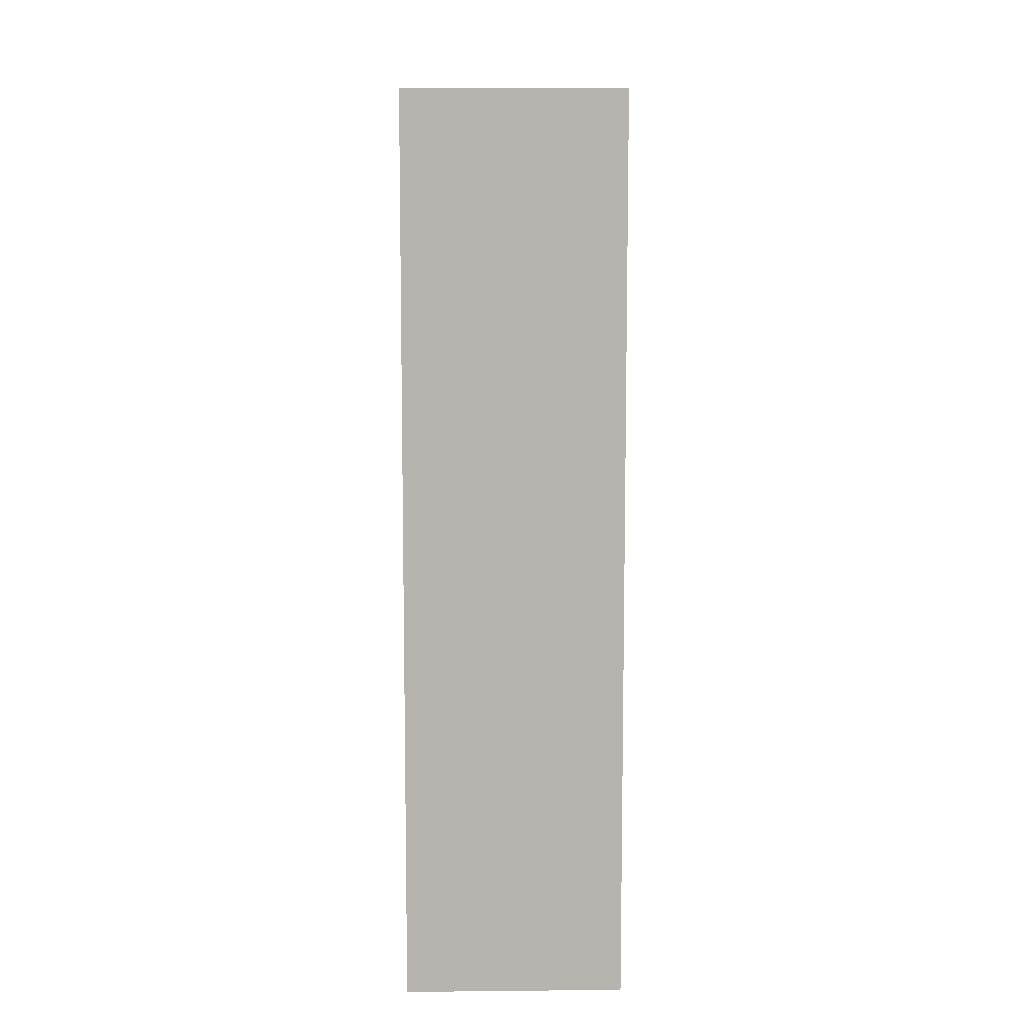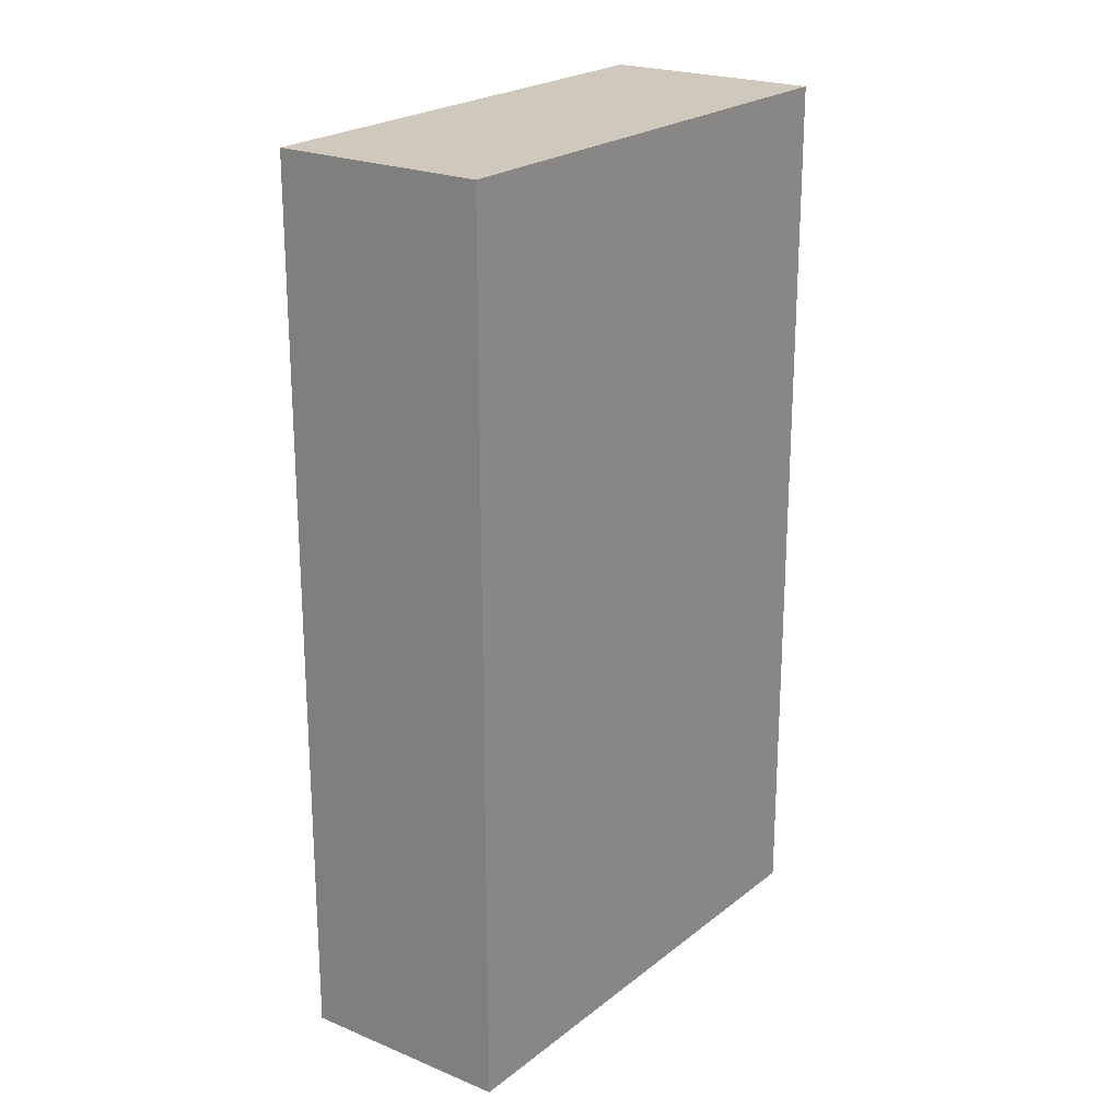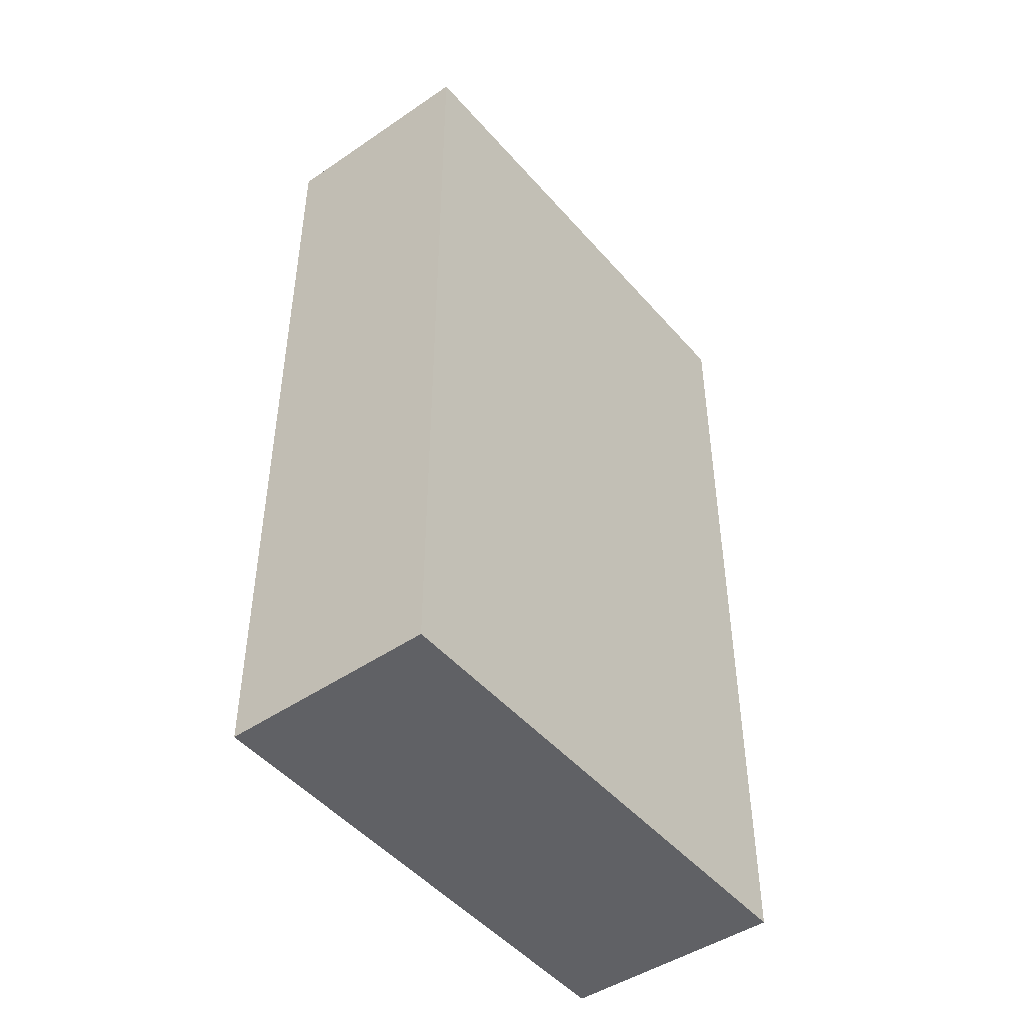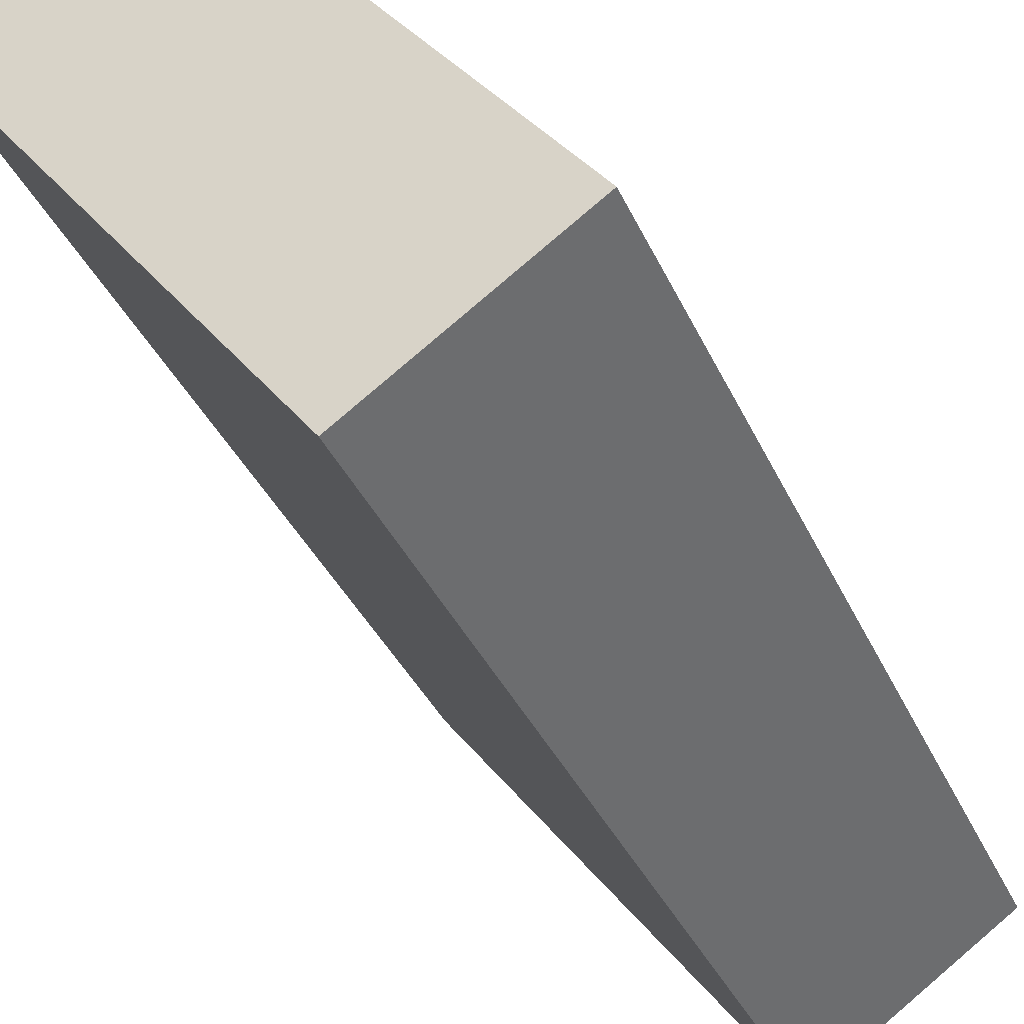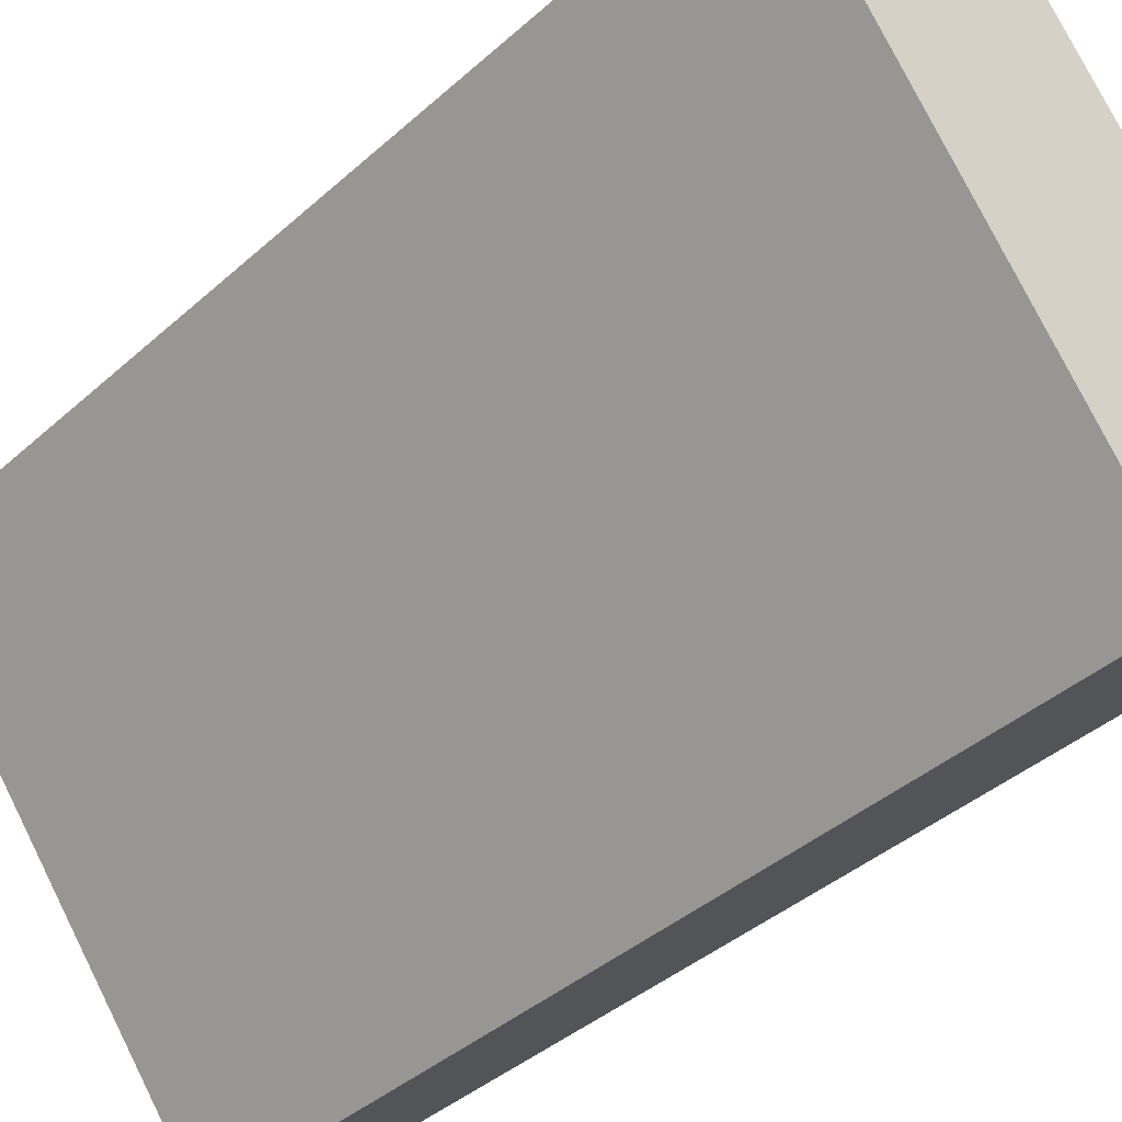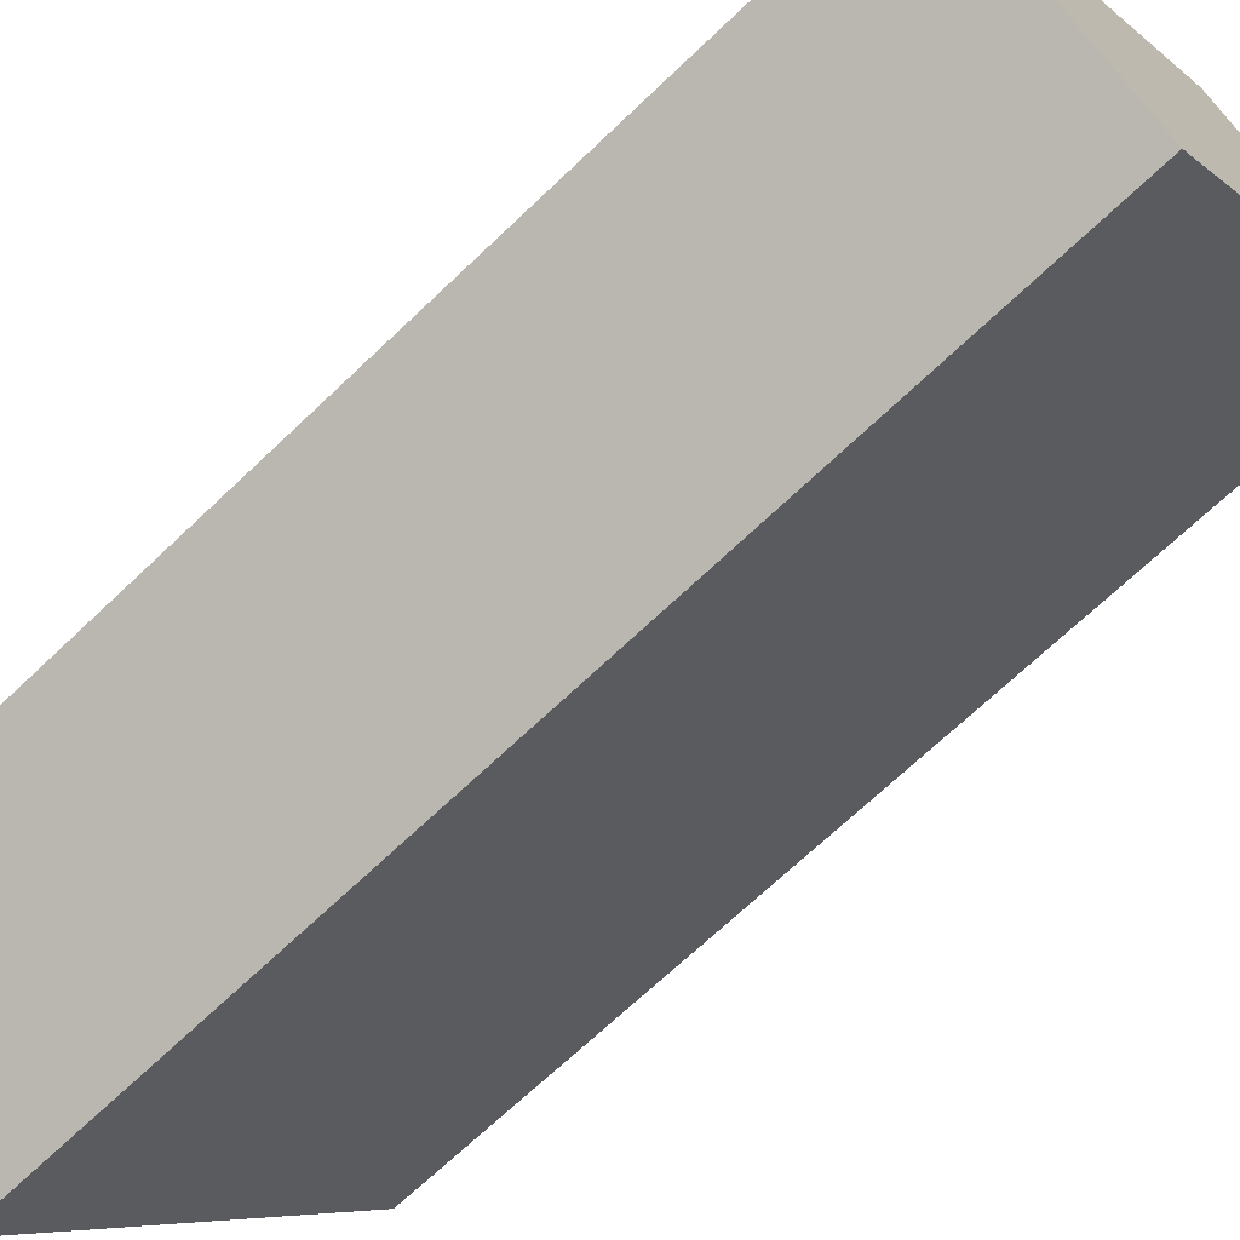
<metadata>
{"format":"obj","ext":"obj","renderer":"f3d","projection":"perspective","resolution":1024,"background":"white","views":[{"elev":9.6,"azim":-37.7,"up":"+Y"},{"elev":22.4,"azim":-0.3,"up":"+Y"},{"elev":-47.6,"azim":1.5,"up":"+Y"},{"elev":-36.3,"azim":22.0,"up":"+Z"},{"elev":-39.2,"azim":-41.9,"up":"+Z"},{"elev":-68.6,"azim":133.8,"up":"+Z"}]}
</metadata>
<code>
v  1.297 6.663 0.949
v  2.301 6.663 -3.078
v  0 6.663 4.08e-16
v  3.638 6.663 -2.143
v  0 0 0
v  1.297 -5.811e-17 0.949
v  3.638 1.312e-16 -2.143
v  2.301 1.885e-16 -3.078
g defaultobject
f 1 2 3
f 2 1 4
f 5 1 3
f 1 5 6
f 6 4 1
f 4 6 7
f 7 2 4
f 2 7 8
f 8 3 2
f 3 8 5
f 8 6 5
f 6 8 7

</code>
